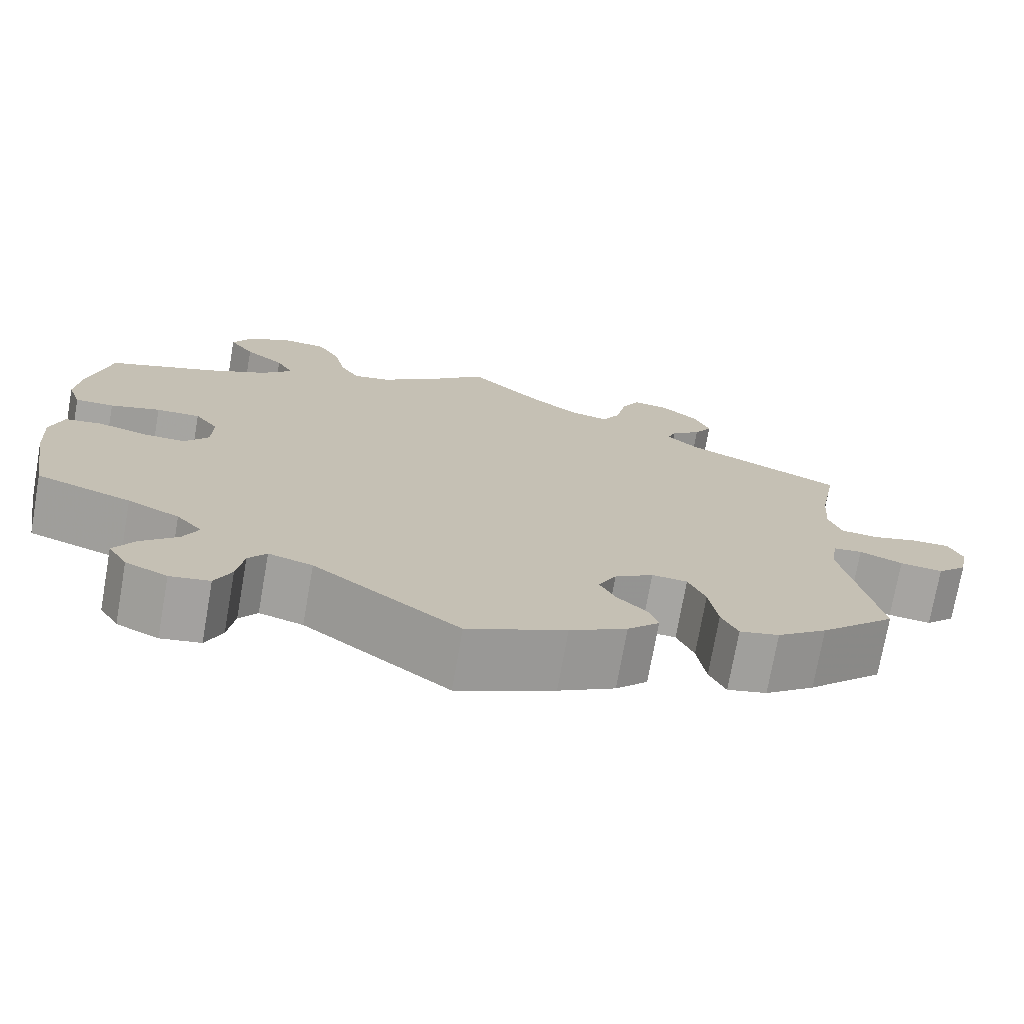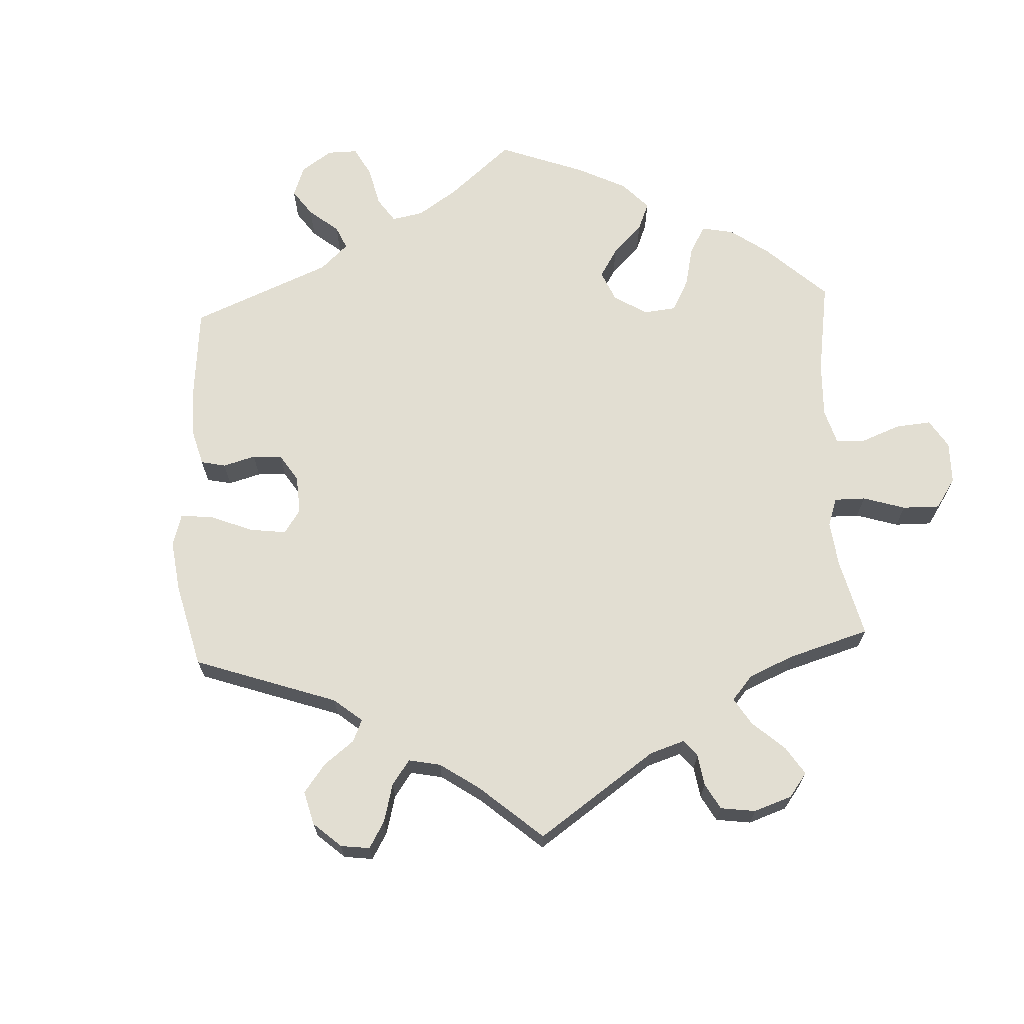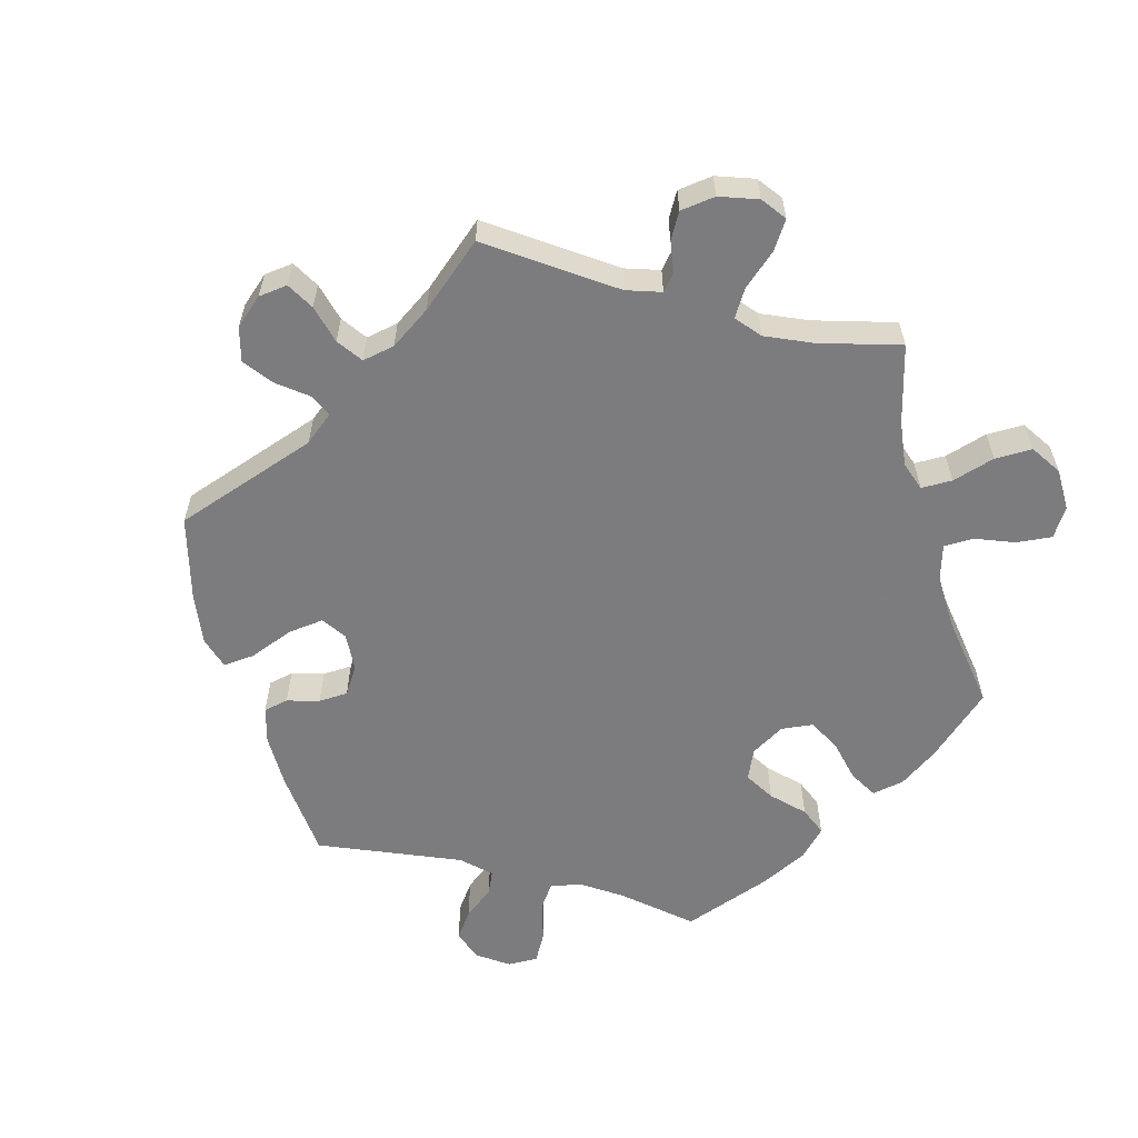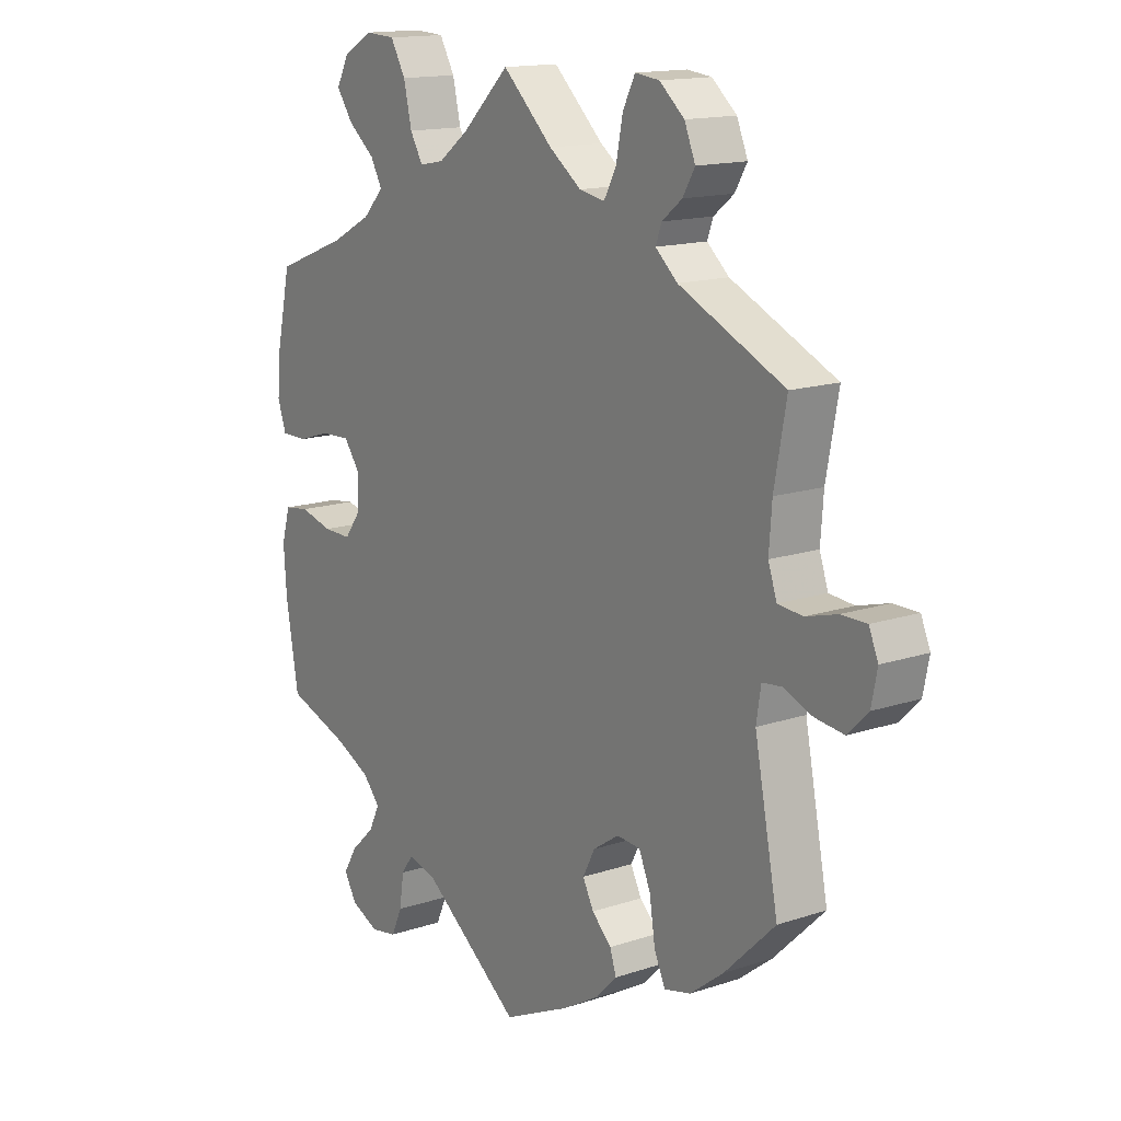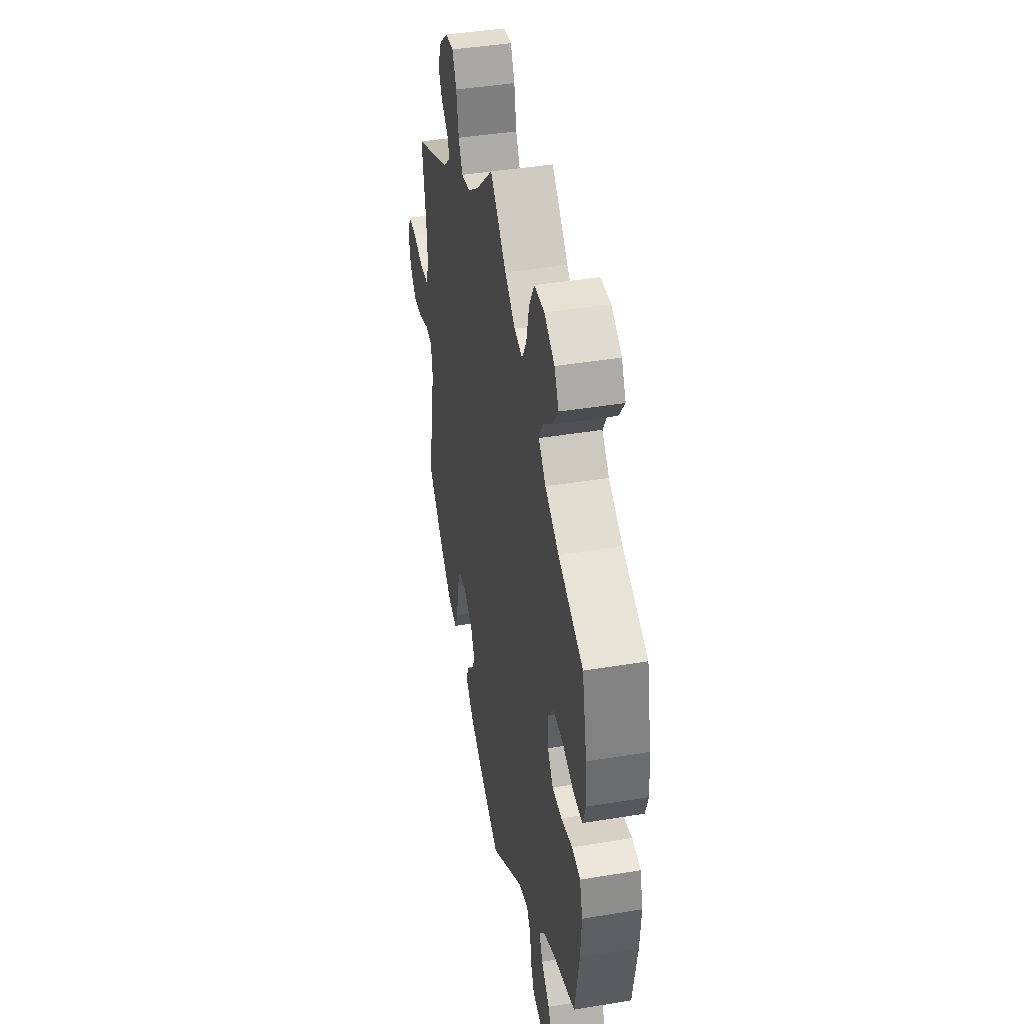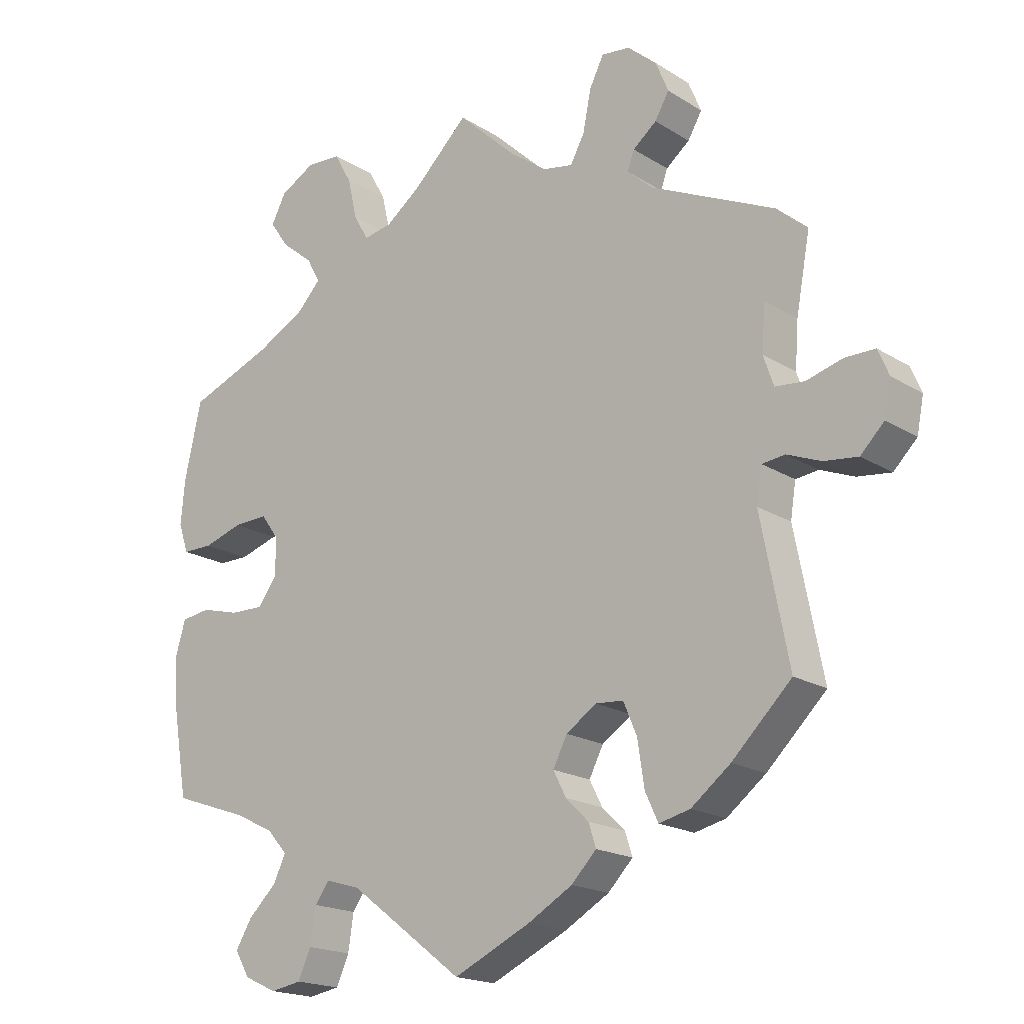
<metadata>
{"format":"obj","ext":"obj","renderer":"f3d","projection":"perspective","resolution":1024,"background":"white","views":[{"elev":-73.7,"azim":170.0,"up":"+Z"},{"elev":67.8,"azim":-62.8,"up":"+Y"},{"elev":-58.9,"azim":-44.7,"up":"+Y"},{"elev":14.8,"azim":-125.7,"up":"+Z"},{"elev":42.2,"azim":78.8,"up":"+Z"},{"elev":-18.6,"azim":-139.8,"up":"+Z"}]}
</metadata>
<code>
v 0.391 0.07 -0.327
v 0.331 0.07 -0.356
v 0.301 0.07 -0.39
v 0.319 0.07 -0.428
v 0.361 0.07 -0.468
v 0.385 0.07 -0.508
v 0.363 0.07 -0.545
v 0.315 0.07 -0.567
v 0.269 0.07 -0.559
v 0.25 0.07 -0.517
v 0.242 0.07 -0.464
v 0.221 0.07 -0.435
v 0.17 0.07 -0.45
v 0.001 0.07 -0.578
v -0.113 0.07 -0.525
v -0.179 0.07 -0.487
v -0.216 0.07 -0.449
v -0.205 0.07 -0.415
v -0.171 0.07 -0.382
v -0.152 0.07 -0.345
v -0.173 0.07 -0.304
v -0.218 0.07 -0.274
v -0.259 0.07 -0.277
v -0.279 0.07 -0.324
v -0.289 0.07 -0.39
v -0.308 0.07 -0.431
v -0.354 0.07 -0.42
v -0.412 0.07 -0.375
v -0.5 0.07 -0.289
v -0.459 0.07 -0.079
v -0.467 0.07 -0.028
v -0.501 0.07 -0.024
v -0.551 0.07 -0.044
v -0.601 0.07 -0.05
v -0.636 0.07 -0.015
v -0.646 0.07 0.036
v -0.63 0.07 0.074
v -0.586 0.07 0.074
v -0.532 0.07 0.059
v -0.489 0.07 0.063
v -0.474 0.07 0.107
v -0.479 0.07 0.175
v -0.5 0.07 0.289
v -0.317 0.07 0.374
v -0.279 0.07 0.408
v -0.289 0.07 0.436
v -0.324 0.07 0.464
v -0.345 0.07 0.5
v -0.326 0.07 0.546
v -0.283 0.07 0.583
v -0.241 0.07 0.588
v -0.22 0.07 0.546
v -0.208 0.07 0.486
v -0.187 0.07 0.447
v -0.143 0.07 0.455
v -0.087 0.07 0.496
v 0 0.07 0.578
v 0.082 0.07 0.499
v 0.134 0.07 0.46
v 0.176 0.07 0.452
v 0.198 0.07 0.49
v 0.212 0.07 0.551
v 0.238 0.07 0.597
v 0.289 0.07 0.6
v 0.341 0.07 0.571
v 0.363 0.07 0.529
v 0.334 0.07 0.488
v 0.288 0.07 0.451
v 0.268 0.07 0.414
v 0.304 0.07 0.376
v 0.374 0.07 0.339
v 0.5 0.07 0.29
v 0.525 0.07 0.177
v 0.531 0.07 0.111
v 0.516 0.07 0.067
v 0.471 0.07 0.067
v 0.413 0.07 0.085
v 0.362 0.07 0.087
v 0.335 0.07 0.05
v 0.336 0.07 -0.005
v 0.364 0.07 -0.043
v 0.413 0.07 -0.042
v 0.47 0.07 -0.027
v 0.513 0.07 -0.033
v 0.528 0.07 -0.084
v 0.523 0.07 -0.16
v 0.501 0.07 -0.289
v 0.391 0 -0.327
v 0.331 0 -0.356
v 0.301 0 -0.39
v 0.319 0 -0.428
v 0.361 0 -0.468
v 0.385 0 -0.508
v 0.363 0 -0.545
v 0.315 0 -0.567
v 0.269 0 -0.559
v 0.25 0 -0.517
v 0.242 0 -0.464
v 0.221 0 -0.435
v 0.17 0 -0.45
v 0.001 0 -0.578
v -0.113 0 -0.525
v -0.179 0 -0.487
v -0.216 0 -0.449
v -0.205 0 -0.415
v -0.171 0 -0.382
v -0.152 0 -0.345
v -0.173 0 -0.304
v -0.218 0 -0.274
v -0.259 0 -0.277
v -0.279 0 -0.324
v -0.289 0 -0.39
v -0.308 0 -0.431
v -0.354 0 -0.42
v -0.412 0 -0.375
v -0.5 0 -0.289
v -0.459 0 -0.079
v -0.467 0 -0.028
v -0.501 0 -0.024
v -0.551 0 -0.044
v -0.601 0 -0.05
v -0.636 0 -0.015
v -0.646 0 0.036
v -0.63 0 0.074
v -0.586 0 0.074
v -0.532 0 0.059
v -0.489 0 0.063
v -0.474 0 0.107
v -0.479 0 0.175
v -0.5 0 0.289
v -0.317 0 0.374
v -0.279 0 0.408
v -0.289 0 0.436
v -0.324 0 0.464
v -0.345 0 0.5
v -0.326 0 0.546
v -0.283 0 0.583
v -0.241 0 0.588
v -0.22 0 0.546
v -0.208 0 0.486
v -0.187 0 0.447
v -0.143 0 0.455
v -0.087 0 0.496
v 0 0 0.578
v 0.082 0 0.499
v 0.134 0 0.46
v 0.176 0 0.452
v 0.198 0 0.49
v 0.212 0 0.551
v 0.238 0 0.597
v 0.289 0 0.6
v 0.341 0 0.571
v 0.363 0 0.529
v 0.334 0 0.488
v 0.288 0 0.451
v 0.268 0 0.414
v 0.304 0 0.376
v 0.374 0 0.339
v 0.5 0 0.29
v 0.525 0 0.177
v 0.531 0 0.111
v 0.516 0 0.067
v 0.471 0 0.067
v 0.413 0 0.085
v 0.362 0 0.087
v 0.335 0 0.05
v 0.336 0 -0.005
v 0.364 0 -0.043
v 0.413 0 -0.042
v 0.47 0 -0.027
v 0.513 0 -0.033
v 0.528 0 -0.084
v 0.523 0 -0.16
v 0.501 0 -0.289
f 86 87 1
f 85 86 1 2
f 82 83 84 85
f 81 82 85 2
f 80 81 2 3
f 79 80 3
f 74 75 76 77
f 74 77 78
f 71 72 73 74
f 70 71 74 78
f 69 70 78 79
f 65 66 67 68
f 65 68 69
f 64 65 69
f 61 62 63 64
f 60 61 64 69
f 59 60 69 79
f 56 57 58
f 55 56 58 59
f 54 55 59 79
f 50 51 52 53
f 50 53 54
f 49 50 54
f 46 47 48 49
f 45 46 49 54
f 44 45 54 79
f 42 43 44 79
f 36 37 38 39
f 36 39 40
f 35 36 40
f 32 33 34 35
f 32 35 40
f 31 32 40 41
f 27 28 29 30
f 27 30 31 41
f 24 25 26 27
f 23 24 27 41
f 16 17 18 19
f 16 19 20
f 13 14 15 16
f 12 13 16 20
f 8 9 10 11
f 6 7 8 11
f 4 5 6 11
f 3 4 11 12
f 22 23 41 42
f 21 22 42 79
f 20 21 79
f 3 12 20 79
f 88 174 173
f 89 88 173 172
f 172 171 170 169
f 89 172 169 168
f 90 89 168 167
f 90 167 166
f 164 163 162 161
f 165 164 161
f 161 160 159 158
f 165 161 158 157
f 166 165 157 156
f 155 154 153 152
f 156 155 152
f 156 152 151
f 151 150 149 148
f 156 151 148 147
f 166 156 147 146
f 145 144 143
f 146 145 143 142
f 166 146 142 141
f 140 139 138 137
f 141 140 137
f 141 137 136
f 136 135 134 133
f 141 136 133 132
f 166 141 132 131
f 166 131 130 129
f 126 125 124 123
f 127 126 123
f 127 123 122
f 122 121 120 119
f 127 122 119
f 128 127 119 118
f 117 116 115 114
f 128 118 117 114
f 114 113 112 111
f 128 114 111 110
f 106 105 104 103
f 107 106 103
f 103 102 101 100
f 107 103 100 99
f 98 97 96 95
f 98 95 94 93
f 98 93 92 91
f 99 98 91 90
f 129 128 110 109
f 166 129 109 108
f 166 108 107
f 166 107 99 90
f 1 88 89 2
f 2 89 90 3
f 3 90 91 4
f 4 91 92 5
f 5 92 93 6
f 6 93 94 7
f 7 94 95 8
f 8 95 96 9
f 9 96 97 10
f 10 97 98 11
f 11 98 99 12
f 12 99 100 13
f 13 100 101 14
f 14 101 102 15
f 15 102 103 16
f 16 103 104 17
f 17 104 105 18
f 18 105 106 19
f 19 106 107 20
f 20 107 108 21
f 21 108 109 22
f 22 109 110 23
f 23 110 111 24
f 24 111 112 25
f 25 112 113 26
f 26 113 114 27
f 27 114 115 28
f 28 115 116 29
f 29 116 117 30
f 30 117 118 31
f 31 118 119 32
f 32 119 120 33
f 33 120 121 34
f 34 121 122 35
f 35 122 123 36
f 36 123 124 37
f 37 124 125 38
f 38 125 126 39
f 39 126 127 40
f 40 127 128 41
f 41 128 129 42
f 42 129 130 43
f 43 130 131 44
f 44 131 132 45
f 45 132 133 46
f 46 133 134 47
f 47 134 135 48
f 48 135 136 49
f 49 136 137 50
f 50 137 138 51
f 51 138 139 52
f 52 139 140 53
f 53 140 141 54
f 54 141 142 55
f 55 142 143 56
f 56 143 144 57
f 57 144 145 58
f 58 145 146 59
f 59 146 147 60
f 60 147 148 61
f 61 148 149 62
f 62 149 150 63
f 63 150 151 64
f 64 151 152 65
f 65 152 153 66
f 66 153 154 67
f 67 154 155 68
f 68 155 156 69
f 69 156 157 70
f 70 157 158 71
f 71 158 159 72
f 72 159 160 73
f 73 160 161 74
f 74 161 162 75
f 75 162 163 76
f 76 163 164 77
f 77 164 165 78
f 78 165 166 79
f 79 166 167 80
f 80 167 168 81
f 81 168 169 82
f 82 169 170 83
f 83 170 171 84
f 84 171 172 85
f 85 172 173 86
f 86 173 174 87
f 87 174 88 1

</code>
